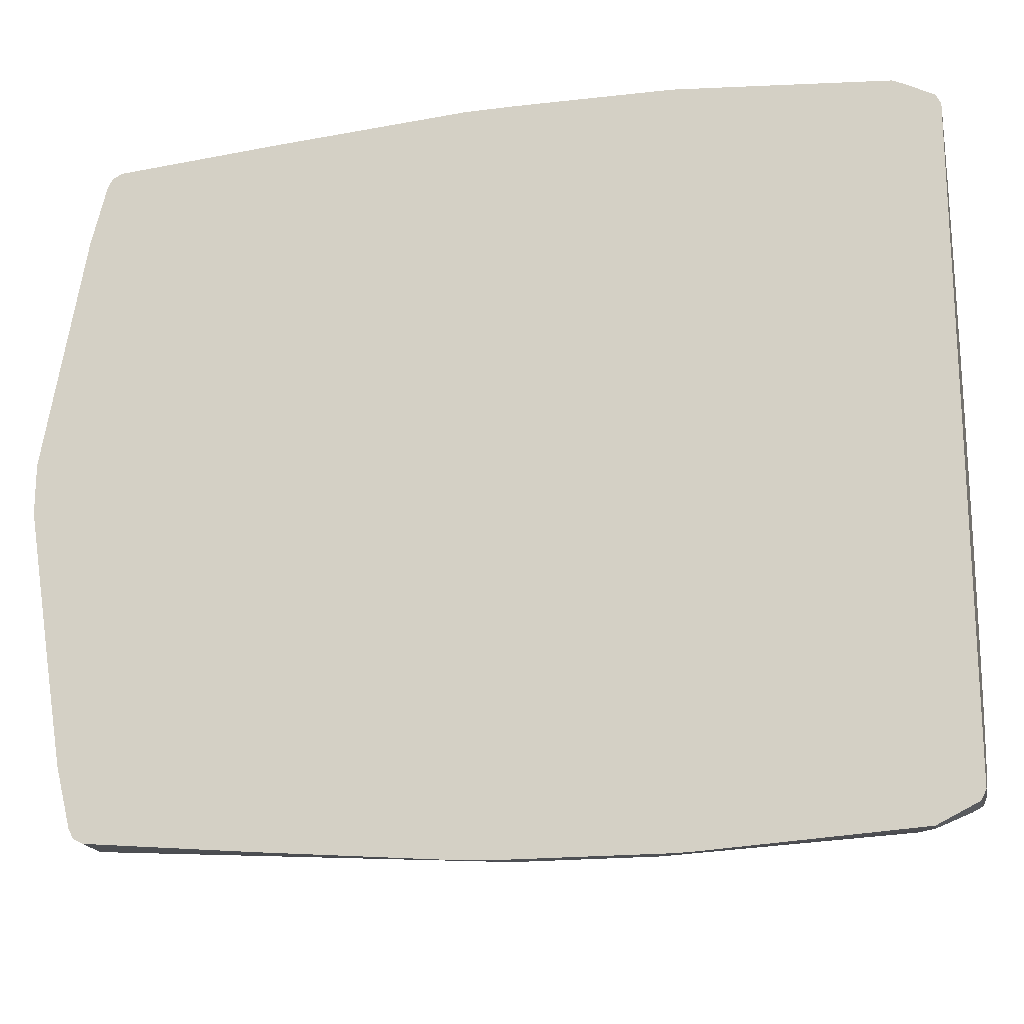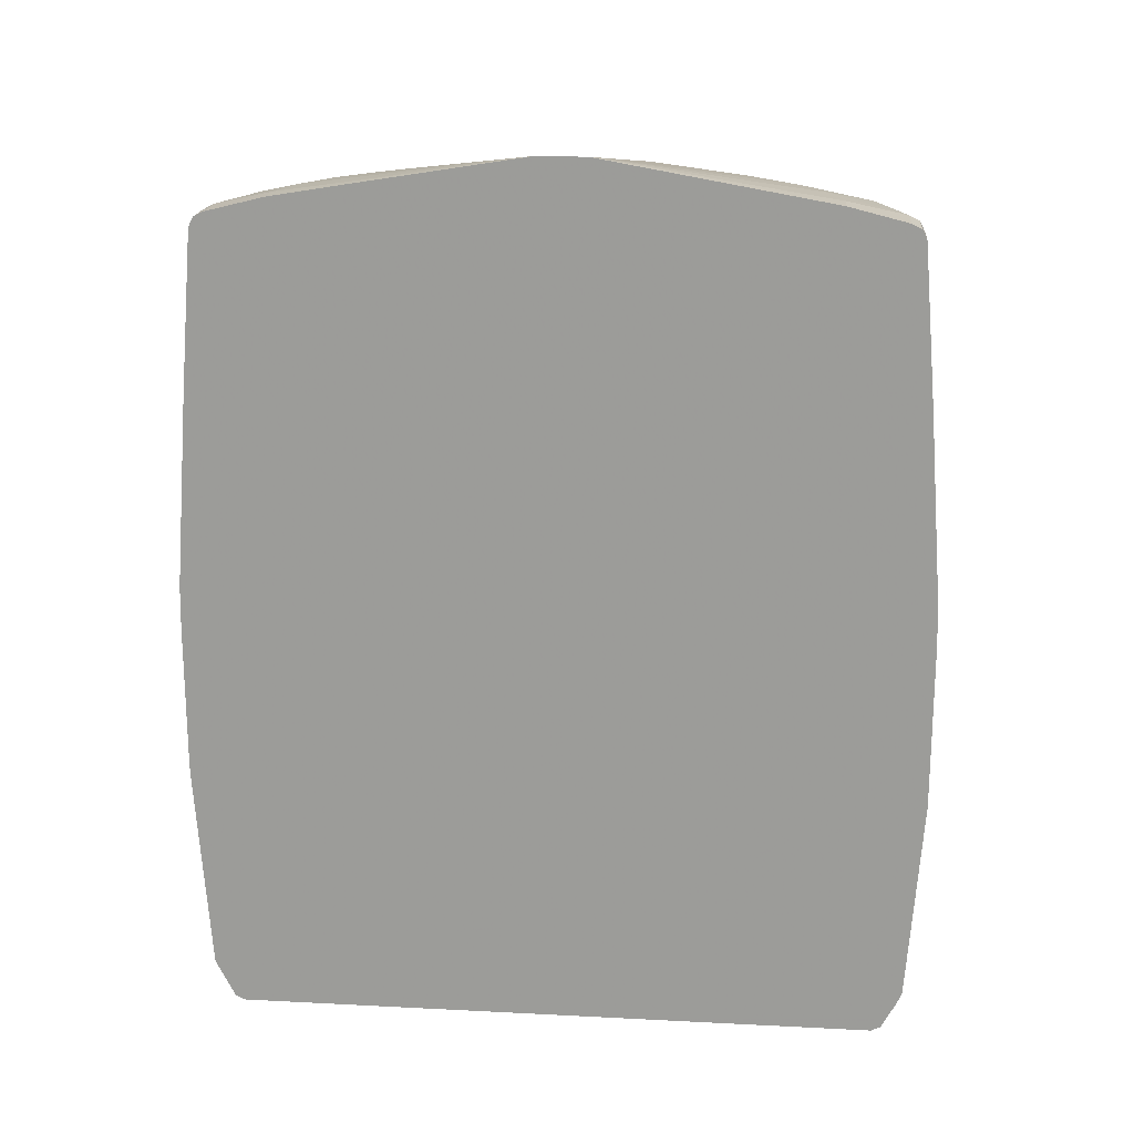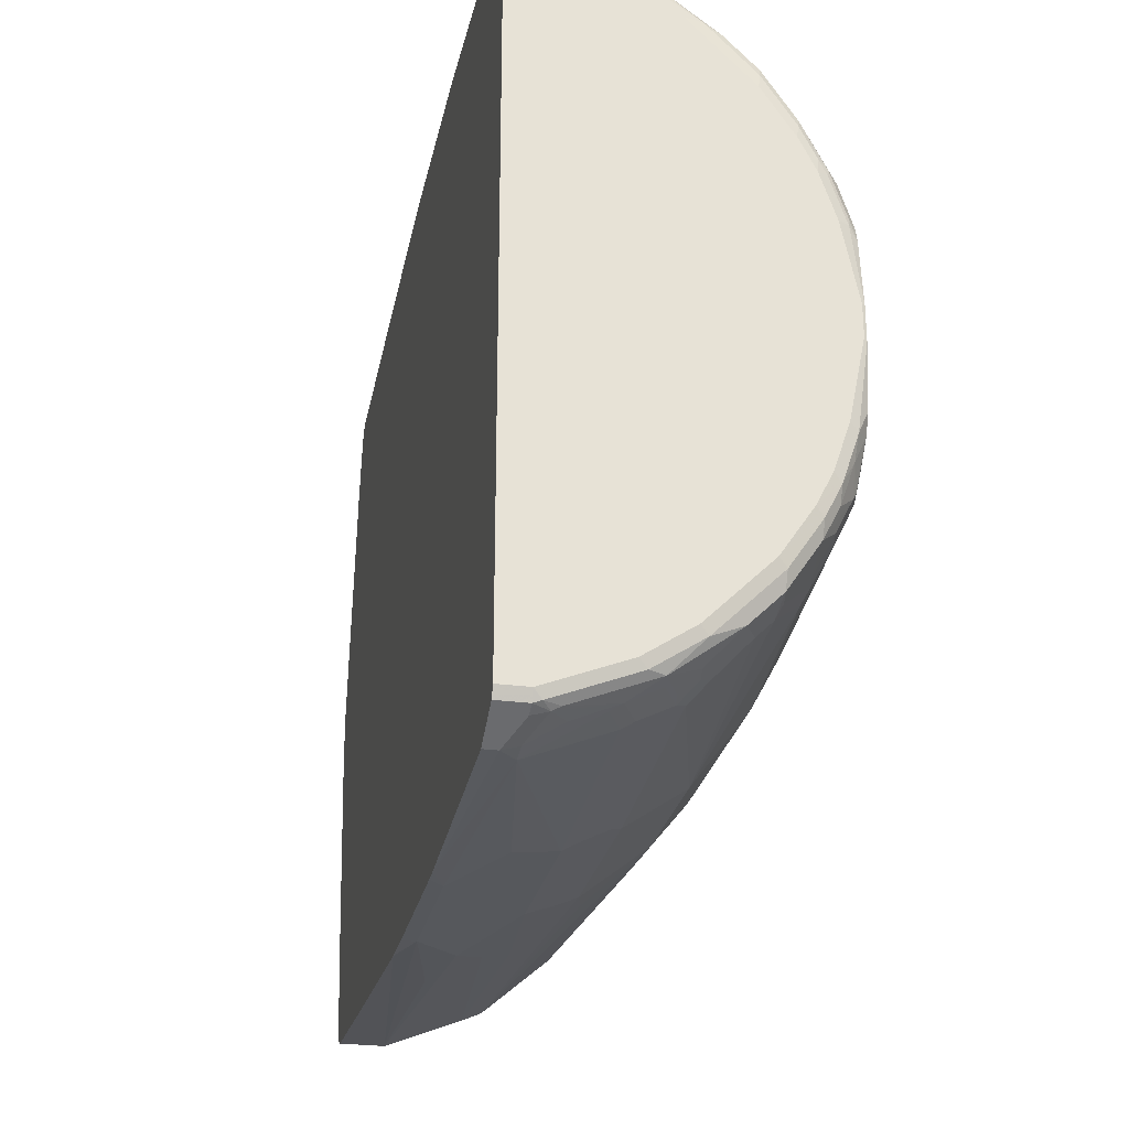
<metadata>
{"format":"obj","ext":"obj","renderer":"f3d","projection":"perspective","resolution":1024,"background":"white","views":[{"elev":-18.6,"azim":-77.7,"up":"+Z"},{"elev":19.1,"azim":-84.5,"up":"+Y"},{"elev":-27.0,"azim":-11.7,"up":"+Z"}]}
</metadata>
<code>
v 0.1142 -0.3336 0.4665
v 0.1307 -0.3171 0.4665
v 0.1142 -0.1306 0.4665
v 0.1142 -0.5971 0.4478
v 0.1307 -0.5971 0.4478
v 0.1493 -0.5785 0.4478
v 0.1866 -0.3545 0.4478
v 0.2426 -0.3171 0.4292
v 0.1307 -0.1306 0.4665
v 0.1142 -0.0725 0.4653
v 0.1142 -0.6107 0.4419
v 0.1516 -0.5971 0.4431
v 0.1493 -0.6344 0.4292
v 0.224 -0.6158 0.4105
v 0.2426 -0.5785 0.4105
v 0.2675 -0.3171 0.4167
v 0.2426 -0.1306 0.4292
v 0.1866 -0.03735 0.4478
v 0.168 0.07454 0.4478
v 0.168 0.3732 0.4292
v 0.1142 0.1702 0.4467
v 0.1142 -0.6469 0.4229
v 0.1555 -0.6469 0.4229
v 0.1703 -0.6344 0.4245
v 0.1889 -0.6158 0.4245
v 0.2302 -0.6282 0.4042
v 0.2636 -0.6344 0.3871
v 0.2449 -0.5971 0.4058
v 0.2823 -0.5971 0.3871
v 0.3048 -0.5785 0.3794
v 0.2799 -0.3171 0.4105
v 0.2675 -0.1306 0.4167
v 0.2519 -0.1212 0.4245
v 0.224 0.01865 0.4292
v 0.2613 0.3732 0.3918
v 0.1773 0.3825 0.4245
v 0.168 0.3856 0.4229
v 0.1142 0.3732 0.4292
v 0.1142 -0.6531 0.4105
v 0.2488 -0.6469 0.3856
v 0.1726 -0.6437 0.4198
v 0.1493 -0.6531 0.4105
v 0.2659 -0.6437 0.3825
v 0.2862 -0.6158 0.3794
v 0.3234 -0.5971 0.3608
v 0.3794 -0.3171 0.342
v 0.3048 -0.3171 0.398
v 0.2799 -0.1119 0.4105
v 0.2892 -0.1026 0.4058
v 0.2706 0.06526 0.4058
v 0.2613 0.05598 0.4105
v 0.2706 0.3825 0.3871
v 0.2613 0.3856 0.3856
v 0.1866 0.3872 0.4128
v 0.168 0.3919 0.4105
v 0.1142 0.3856 0.4229
v 0.1142 -0.6531 -0.4105
v 0.2426 -0.6531 0.3732
v 0.2636 -0.6484 0.3732
v 0.3196 -0.6484 0.3358
v 0.3405 -0.6437 0.3265
v 0.3032 -0.6251 0.3639
v 0.3608 -0.6158 0.3234
v 0.4354 -0.3358 0.2674
v 0.3794 -0.1306 0.342
v 0.3794 -0.6158 0.3048
v 0.4167 -0.5785 0.2674
v 0.3048 -0.1119 0.398
v 0.2862 0.3732 0.3794
v 0.3639 0.3825 0.3125
v 0.2799 0.3872 0.3755
v 0.2613 0.3919 0.3732
v 0.2053 0.4105 0.3172
v 0.1493 0.4105 0.3358
v 0.1142 0.3919 0.4105
v 0.1142 -0.6469 -0.4229
v 0.1493 -0.6531 -0.4105
v 0.2985 -0.6531 0.3358
v 0.3569 -0.6484 0.2986
v 0.3359 -0.6531 0.2986
v 0.3592 -0.6437 0.3079
v 0.4432 -0.3452 0.2519
v 0.4354 -0.07468 0.2674
v 0.3981 0.03731 0.3048
v 0.367 0.3732 0.311
v 0.3421 0.01865 0.3608
v 0.3234 -0.03735 0.3794
v 0.3779 -0.6437 0.2891
v 0.3872 -0.6251 0.2891
v 0.3988 -0.6158 0.2798
v 0.4175 -0.5971 0.2612
v 0.4245 -0.5877 0.2519
v 0.4199 0.3825 0.2379
v 0.367 0.3856 0.3048
v 0.4167 0.3732 0.2488
v 0.3545 0.3919 0.2986
v 0.2613 0.4105 0.2798
v 0.1142 0.462 0.04174
v 0.1142 0.4105 0.3358
v 0.1493 -0.6469 -0.4229
v 0.1142 -0.5971 -0.4478
v 0.2426 -0.6531 -0.3732
v 0.1586 -0.6484 -0.4198
v 0.3755 -0.6484 0.2798
v 0.3732 -0.6531 0.2612
v 0.4618 -0.3638 0.2145
v 0.4697 -0.3262 0.1988
v 0.4478 -0.3358 0.2426
v 0.4478 -0.07468 0.2426
v 0.4541 -0.03735 0.2301
v 0.4354 0.0932 0.2488
v 0.4152 -0.6437 0.2333
v 0.4362 -0.6158 0.2238
v 0.4432 -0.6064 0.2145
v 0.4416 0.3856 0.1928
v 0.423 0.3856 0.2301
v 0.423 0.3732 0.2364
v 0.4478 0.3732 0.1866
v 0.4105 0.3872 0.2449
v 0.4105 0.3919 0.2238
v 0.4697 0.4028 0.09325
v 0.3172 0.4105 0.2238
v 0.2985 0.4105 0.2426
v 0.2799 0.4105 0.2612
v 0.1142 0.462 -0.02082
v 0.1493 -0.6344 -0.4292
v 0.168 -0.6367 -0.4245
v 0.1307 -0.5971 -0.4478
v 0.1142 -0.3338 -0.4659
v 0.2985 -0.6531 -0.3358
v 0.2519 -0.6484 -0.3825
v 0.1773 -0.639 -0.4198
v 0.4128 -0.6484 0.2238
v 0.4105 -0.6531 0.2052
v 0.4665 -0.3545 0.2052
v 0.4618 -0.6064 0.1773
v 0.4697 -0.3459 0.1966
v 0.4697 -0.1119 0.1988
v 0.4665 -0.03735 0.2052
v 0.4315 -0.6484 0.1866
v 0.4432 -0.6437 0.1773
v 0.4362 -0.6344 0.2052
v 0.4548 -0.6158 0.1866
v 0.4697 0.397 0.1127
v 0.4697 0.3979 0.11
v 0.4697 0.3732 0.1241
v 0.4697 0.4028 -0.07462
v 0.3172 0.4105 -0.2238
v 0.2985 0.4105 -0.2426
v 0.2799 0.4105 -0.2612
v 0.2613 0.4105 -0.2798
v 0.2053 0.4105 -0.3172
v 0.1493 0.4105 -0.3358
v 0.1307 0.4291 -0.2238
v 0.1142 0.4291 -0.2238
v 0.1866 -0.6181 -0.4245
v 0.2364 -0.622 -0.4042
v 0.1493 -0.5994 -0.4431
v 0.1493 -0.5785 -0.4478
v 0.1142 -0.3149 -0.4665
v 0.1307 -0.2985 -0.4665
v 0.3359 -0.6531 -0.2986
v 0.3079 -0.6484 -0.3451
v 0.3266 -0.6484 -0.3265
v 0.2706 -0.639 -0.3825
v 0.4292 -0.6531 0.1679
v 0.4665 -0.5971 0.1679
v 0.4697 -0.5874 0.1615
v 0.4618 -0.6251 0.1585
v 0.4697 -0.6158 0.1406
v 0.4697 -0.5971 0.1593
v 0.4697 0.01865 0.1801
v 0.4416 -0.6469 0.1679
v 0.4618 -0.6437 0.1213
v 0.4548 -0.6344 0.1679
v 0.4697 0.4007 -0.08265
v 0.4105 0.3919 -0.2238
v 0.3545 0.3919 -0.2986
v 0.2613 0.3919 -0.3732
v 0.168 0.3919 -0.4105
v 0.1142 0.4105 -0.3358
v 0.224 -0.6158 -0.4105
v 0.255 -0.5847 -0.4042
v 0.2737 -0.622 -0.3856
v 0.2426 -0.5785 -0.4105
v 0.1866 -0.3545 -0.4478
v 0.2426 -0.3171 -0.4292
v 0.1142 -0.1306 -0.4665
v 0.1307 -0.1306 -0.4665
v 0.3732 -0.6531 -0.2612
v 0.3452 -0.6484 -0.3079
v 0.3452 -0.639 -0.3265
v 0.2892 -0.6017 -0.3825
v 0.3079 -0.6204 -0.3639
v 0.4478 -0.6531 0.1119
v 0.4697 -0.6374 0.115
v 0.4603 -0.6469 0.1119
v 0.4697 -0.6421 0.09772
v 0.4697 0.3973 -0.09051
v 0.4354 0.3794 -0.2114
v 0.4167 0.3794 -0.2488
v 0.4074 0.3887 -0.2395
v 0.3639 0.3825 -0.3079
v 0.2862 0.3794 -0.3794
v 0.2768 0.3887 -0.3701
v 0.255 0.3856 -0.3856
v 0.1617 0.3856 -0.4229
v 0.1142 0.3919 -0.4105
v 0.255 -0.3233 -0.4229
v 0.2923 -0.5847 -0.3856
v 0.2426 -0.1306 -0.4292
v 0.2675 -0.3109 -0.4167
v 0.1142 -0.07578 -0.4653
v 0.168 0.3732 -0.4292
v 0.168 0.05598 -0.4478
v 0.1866 -0.03735 -0.4478
v 0.3825 -0.6484 -0.2705
v 0.4199 -0.6484 -0.2145
v 0.4105 -0.6531 -0.2052
v 0.3639 -0.639 -0.3079
v 0.311 -0.6033 -0.367
v 0.3608 -0.6096 -0.3234
v 0.4665 -0.6531 0.01863
v 0.4697 -0.6515 0.01863
v 0.4697 0.3764 -0.1148
v 0.4665 0.3732 -0.1306
v 0.4478 0.3732 -0.1866
v 0.4541 -0.03113 -0.2301
v 0.367 0.367 -0.311
v 0.4354 0.09942 -0.2488
v 0.4354 -0.06846 -0.2674
v 0.3981 0.04353 -0.3048
v 0.3421 0.02487 -0.3608
v 0.3234 -0.03113 -0.3794
v 0.3048 -0.1057 -0.398
v 0.2862 0.0622 -0.398
v 0.2613 0.05598 -0.4105
v 0.2613 0.3732 -0.3918
v 0.1928 0.3794 -0.4167
v 0.3794 -0.1244 -0.342
v 0.1142 0.3856 -0.4229
v 0.2799 -0.3171 -0.4105
v 0.2923 -0.3233 -0.4042
v 0.3048 -0.5722 -0.3794
v 0.2799 -0.1119 -0.4105
v 0.2675 -0.1244 -0.4167
v 0.224 0.01865 -0.4292
v 0.1142 0.1668 -0.4467
v 0.1142 0.3732 -0.4292
v 0.3825 -0.639 -0.2891
v 0.4199 -0.639 -0.2333
v 0.4385 -0.6484 -0.1773
v 0.4292 -0.6531 -0.1679
v 0.3794 -0.6096 -0.3048
v 0.3234 -0.5909 -0.3608
v 0.3794 -0.2923 -0.342
v 0.4665 -0.6531 -0.01863
v 0.4697 -0.6515 -0.02183
v 0.4697 0.03087 -0.1801
v 0.4665 -0.03735 -0.2052
v 0.4697 -0.09968 -0.1988
v 0.4478 -0.07468 -0.2426
v 0.3794 0.08076 -0.3234
v 0.4354 -0.3296 -0.2674
v 0.3048 -0.3109 -0.398
v 0.3856 -0.622 -0.2923
v 0.4199 -0.6017 -0.2519
v 0.4385 -0.6204 -0.2145
v 0.4572 -0.6204 -0.1773
v 0.4385 -0.639 -0.1959
v 0.4572 -0.6484 -0.1213
v 0.4541 -0.6407 -0.1492
v 0.4478 -0.6531 -0.1119
v 0.4167 -0.5722 -0.2674
v 0.4697 -0.6421 -0.09325
v 0.4697 -0.314 -0.1988
v 0.4478 -0.3358 -0.2426
v 0.4416 -0.342 -0.255
v 0.423 -0.5847 -0.255
v 0.4416 -0.6033 -0.2176
v 0.4618 -0.6181 -0.1679
v 0.4603 -0.6033 -0.1804
v 0.4697 -0.6328 -0.1148
v 0.4665 -0.3545 -0.2052
v 0.4697 -0.5752 -0.1615
v 0.4603 -0.3607 -0.2176
v 0.4697 -0.6141 -0.1364
v 0.4665 -0.6158 -0.1492
v 0.4665 -0.5971 -0.1679
v 0.4697 -0.6013 -0.1492
v 0.4697 -0.5955 -0.155
f 166 195 197
f 161 187 186
f 162 164 191
f 162 191 217
f 162 217 190
f 163 165 192
f 163 192 164
f 165 210 193
f 164 220 191
f 165 184 210
f 165 193 194
f 166 197 173
f 165 194 192
f 164 192 220
f 161 211 187
f 157 184 165
f 160 189 161
f 153 208 181
f 153 155 154
f 167 171 168
f 156 182 157
f 156 158 182
f 157 182 185
f 157 185 183
f 157 183 210
f 157 210 184
f 158 159 182
f 159 185 182
f 159 161 186
f 159 186 187
f 159 187 185
f 160 188 189
f 161 189 211
f 169 175 196
f 180 241 208
f 174 198 196
f 183 209 210
f 185 187 209
f 187 211 246
f 187 246 212
f 187 212 242
f 187 242 209
f 183 185 209
f 188 213 189
f 189 214 215
f 189 215 216
f 189 216 211
f 190 217 218
f 153 180 208
f 190 218 219
f 189 213 214
f 169 196 170
f 180 207 241
f 179 206 207
f 174 196 175
f 174 197 198
f 176 199 200
f 176 200 201
f 176 201 202
f 176 202 177
f 179 207 180
f 177 202 178
f 178 201 203
f 178 203 204
f 178 204 205
f 178 205 179
f 179 205 204
f 179 204 206
f 178 202 201
f 152 180 153
f 125 153 154
f 151 179 152
f 116 121 119
f 117 139 118
f 118 146 144
f 118 139 146
f 119 121 120
f 125 148 149
f 116 145 121
f 125 149 150
f 125 151 152
f 125 152 153
f 125 154 155
f 125 147 148
f 126 128 158
f 126 158 127
f 125 150 151
f 127 156 157
f 116 144 145
f 115 118 144
f 191 220 217
f 107 172 138
f 107 138 109
f 107 109 108
f 109 139 110
f 109 138 139
f 115 144 116
f 110 139 117
f 112 140 141
f 112 141 142
f 112 142 113
f 113 142 143
f 113 143 136
f 113 136 114
f 112 133 140
f 127 157 132
f 127 158 156
f 128 129 159
f 140 173 141
f 140 166 173
f 141 173 197
f 141 197 174
f 141 174 175
f 141 175 142
f 139 172 146
f 142 175 143
f 147 177 178
f 147 178 148
f 148 178 149
f 149 178 150
f 150 178 151
f 151 178 179
f 147 176 177
f 138 172 139
f 136 171 167
f 136 170 171
f 128 159 158
f 129 160 161
f 129 161 159
f 130 163 164
f 130 164 162
f 131 165 163
f 132 157 165
f 133 134 140
f 134 166 140
f 135 136 167
f 135 167 168
f 135 168 137
f 136 143 175
f 136 175 169
f 136 169 170
f 152 179 180
f 192 194 221
f 237 247 238
f 192 222 254
f 250 267 251
f 251 267 268
f 251 268 269
f 251 269 270
f 251 270 252
f 252 271 273
f 250 266 267
f 252 273 253
f 252 272 271
f 254 274 279
f 254 279 266
f 254 256 274
f 256 264 274
f 257 273 271
f 252 270 272
f 257 271 258
f 250 254 266
f 244 265 256
f 231 264 256
f 231 256 240
f 231 240 232
f 232 240 263
f 233 240 234
f 234 240 235
f 244 256 255
f 235 240 256
f 235 265 242
f 235 242 245
f 235 245 236
f 236 245 237
f 107 146 172
f 242 265 243
f 235 256 265
f 231 278 264
f 258 271 275
f 261 276 277
f 278 286 280
f 278 280 279
f 280 286 282
f 281 287 288
f 281 288 283
f 281 282 289
f 277 286 278
f 281 289 290
f 282 286 284
f 282 284 289
f 283 288 287
f 284 285 289
f 285 291 289
f 289 291 290
f 281 290 287
f 259 261 260
f 277 284 286
f 276 284 277
f 261 277 262
f 264 278 279
f 264 279 274
f 266 279 267
f 267 279 280
f 267 280 268
f 276 285 284
f 268 280 282
f 269 281 272
f 269 272 270
f 269 282 281
f 271 272 283
f 271 283 275
f 272 281 283
f 268 282 269
f 231 277 278
f 231 262 277
f 229 263 240
f 204 234 235
f 204 235 236
f 204 236 237
f 204 237 238
f 204 238 214
f 204 214 239
f 204 233 234
f 204 239 207
f 204 229 240
f 204 240 233
f 207 239 214
f 207 214 249
f 207 249 241
f 209 242 243
f 204 207 206
f 209 243 210
f 203 229 204
f 201 231 232
f 192 254 220
f 193 210 221
f 193 221 194
f 195 223 197
f 197 224 198
f 197 223 224
f 201 232 229
f 199 225 226
f 199 227 200
f 200 227 228
f 200 228 201
f 201 229 203
f 201 228 230
f 201 230 231
f 199 226 227
f 210 244 255
f 210 255 221
f 210 243 265
f 221 255 222
f 222 255 256
f 222 256 254
f 223 257 258
f 223 258 224
f 225 259 226
f 220 254 250
f 226 259 260
f 227 260 228
f 228 260 261
f 228 261 262
f 228 262 231
f 228 231 230
f 229 232 263
f 226 260 227
f 219 252 253
f 218 251 252
f 218 252 219
f 210 265 244
f 211 245 246
f 211 216 247
f 211 247 237
f 211 237 245
f 212 246 245
f 212 245 242
f 213 248 214
f 214 238 216
f 214 216 215
f 214 248 249
f 216 238 247
f 217 220 250
f 217 250 251
f 217 251 218
f 192 221 222
f 107 144 146
f 153 181 155
f 107 121 145
f 27 29 28
f 27 43 44
f 29 44 30
f 30 44 45
f 30 45 46
f 30 46 47
f 27 44 29
f 30 47 31
f 31 68 48
f 32 48 33
f 33 48 49
f 33 49 50
f 33 50 51
f 33 51 34
f 31 47 68
f 34 51 35
f 26 43 27
f 24 41 26
f 20 35 52
f 20 52 36
f 20 36 37
f 20 37 56
f 20 56 38
f 20 38 21
f 26 41 43
f 22 39 42
f 23 40 43
f 23 43 41
f 23 41 24
f 23 42 58
f 23 58 40
f 24 26 25
f 22 42 23
f 35 51 52
f 36 52 53
f 36 53 37
f 39 105 80
f 39 80 78
f 39 78 58
f 39 58 42
f 40 58 59
f 40 59 43
f 39 134 105
f 43 59 60
f 43 61 62
f 43 62 45
f 43 45 44
f 45 62 61
f 45 61 63
f 45 63 46
f 43 60 61
f 39 166 134
f 39 195 166
f 39 223 195
f 37 53 71
f 37 71 54
f 37 54 55
f 37 55 75
f 37 75 56
f 39 57 77
f 39 77 102
f 39 102 130
f 39 130 162
f 39 162 190
f 39 190 219
f 39 219 253
f 39 253 273
f 39 273 257
f 39 257 223
f 18 20 19
f 46 64 83
f 18 35 20
f 17 34 18
f 1 213 188
f 1 188 160
f 1 160 129
f 1 129 101
f 1 101 76
f 1 76 57
f 1 248 213
f 1 57 39
f 1 22 11
f 1 11 4
f 1 4 5
f 1 5 6
f 1 6 2
f 2 7 8
f 1 39 22
f 2 8 17
f 1 249 248
f 1 208 241
f 107 145 144
f 1 2 9
f 1 9 3
f 1 3 10
f 1 10 21
f 1 21 38
f 1 241 249
f 1 38 56
f 1 75 99
f 1 99 98
f 1 98 125
f 1 125 155
f 1 155 181
f 1 181 208
f 1 56 75
f 2 17 9
f 2 6 7
f 3 9 10
f 12 24 25
f 12 25 14
f 13 23 24
f 14 25 26
f 14 26 27
f 14 27 28
f 11 23 13
f 14 28 15
f 15 30 31
f 15 31 16
f 16 31 48
f 16 48 32
f 17 32 33
f 17 33 34
f 15 28 29
f 11 22 23
f 10 20 21
f 9 20 10
f 4 11 5
f 5 12 6
f 5 11 13
f 5 13 24
f 5 24 12
f 6 12 14
f 6 14 15
f 6 15 8
f 6 8 7
f 8 16 32
f 8 32 17
f 8 15 16
f 9 17 18
f 9 18 19
f 9 19 20
f 18 34 35
f 46 83 65
f 15 29 30
f 46 68 47
f 94 119 96
f 95 111 110
f 95 110 117
f 96 120 121
f 96 121 122
f 96 122 123
f 94 116 119
f 96 123 124
f 96 119 120
f 97 124 98
f 98 124 123
f 98 123 122
f 98 122 121
f 98 121 147
f 96 124 97
f 98 147 125
f 93 118 115
f 93 95 117
f 83 109 110
f 83 110 111
f 83 111 95
f 83 95 84
f 84 95 85
f 88 104 112
f 93 117 118
f 88 112 90
f 90 113 91
f 90 112 113
f 91 113 114
f 91 114 92
f 93 115 116
f 93 116 94
f 88 90 89
f 100 126 127
f 100 127 103
f 101 129 128
f 107 275 283
f 107 283 287
f 107 287 290
f 107 290 291
f 107 291 285
f 107 285 276
f 107 258 275
f 107 276 261
f 107 259 225
f 107 225 199
f 107 199 176
f 107 176 147
f 46 65 68
f 107 147 121
f 107 261 259
f 107 224 258
f 107 198 224
f 107 196 198
f 102 163 130
f 103 127 132
f 103 132 165
f 103 165 131
f 104 133 112
f 104 105 134
f 104 134 133
f 106 135 107
f 106 114 136
f 106 136 135
f 107 135 137
f 107 137 168
f 107 168 171
f 107 171 170
f 107 170 196
f 82 109 83
f 82 108 109
f 102 131 163
f 82 106 107
f 58 78 60
f 58 60 59
f 60 79 81
f 60 81 61
f 60 78 80
f 60 80 79
f 57 100 77
f 61 81 66
f 64 67 82
f 64 82 83
f 65 83 84
f 65 84 85
f 65 85 69
f 65 69 86
f 61 66 63
f 55 99 75
f 55 74 99
f 55 73 74
f 46 63 66
f 46 66 67
f 82 107 108
f 46 67 64
f 48 68 49
f 49 68 69
f 49 69 52
f 49 52 50
f 50 52 51
f 52 70 71
f 52 71 53
f 52 69 70
f 54 71 72
f 54 72 55
f 55 72 73
f 65 86 87
f 65 87 68
f 57 76 100
f 66 88 89
f 73 98 74
f 74 98 99
f 76 101 128
f 76 128 126
f 76 126 100
f 77 103 131
f 73 97 98
f 77 131 102
f 79 88 81
f 79 80 105
f 79 105 104
f 66 81 88
f 82 92 114
f 82 114 106
f 79 104 88
f 72 97 73
f 77 100 103
f 72 96 97
f 66 89 90
f 66 90 91
f 66 91 67
f 67 91 92
f 67 92 82
f 69 85 70
f 69 87 86
f 68 87 69
f 70 93 94
f 70 94 71
f 70 85 95
f 70 95 93
f 71 94 96
f 71 96 72

</code>
